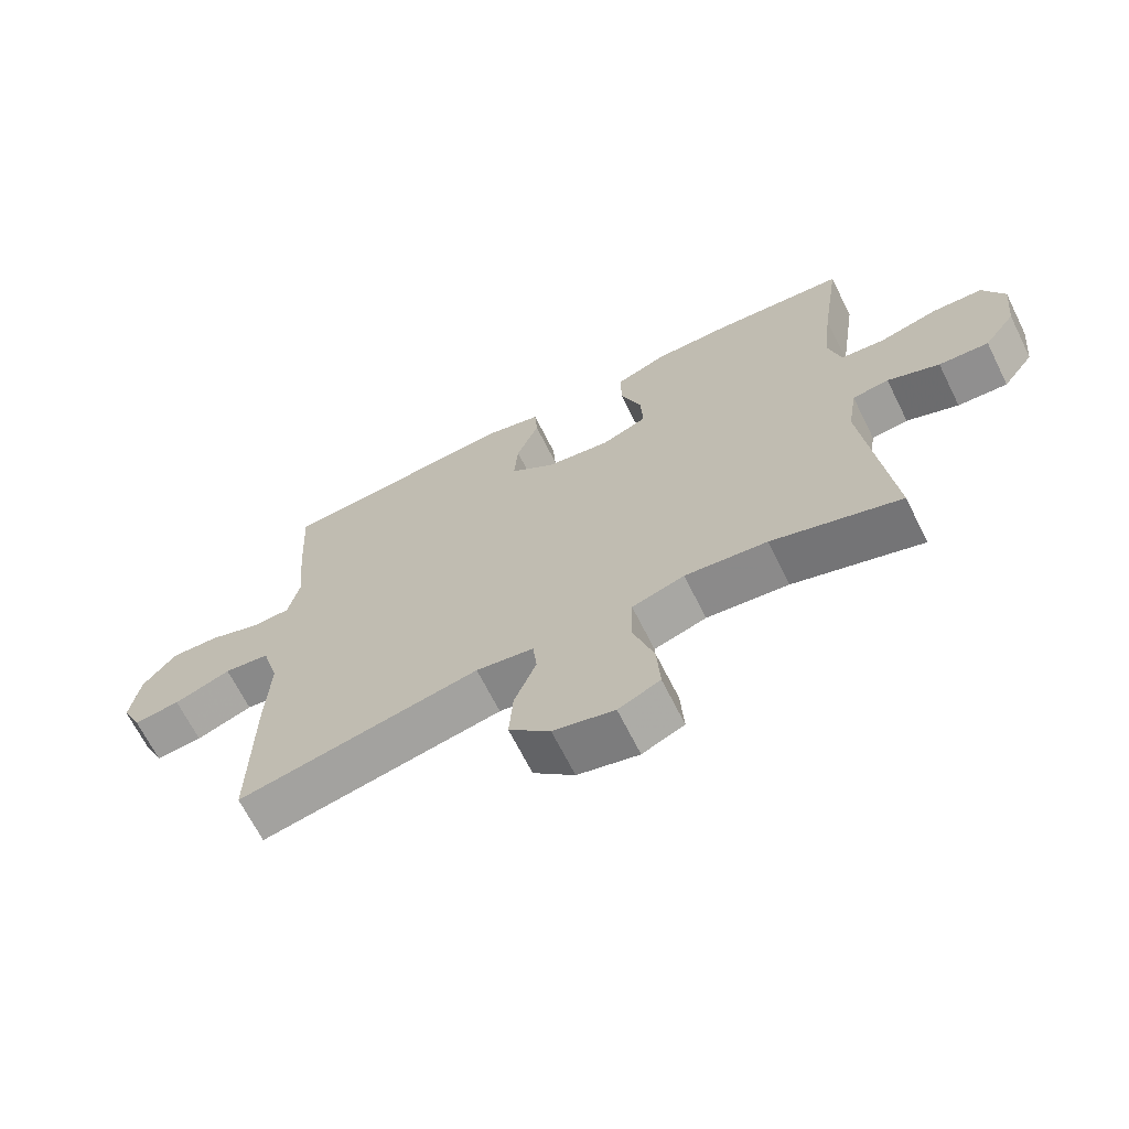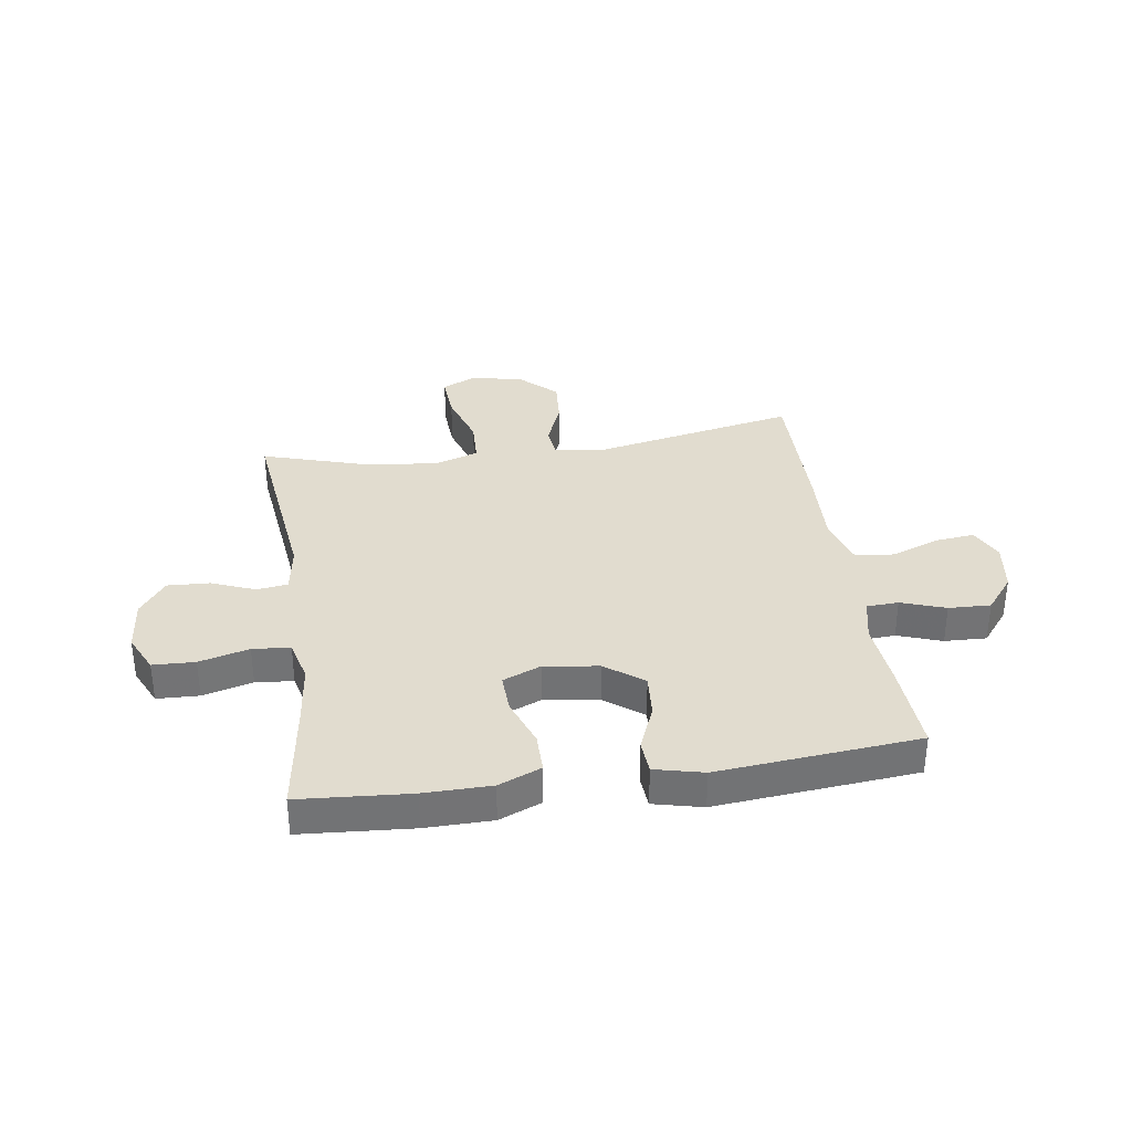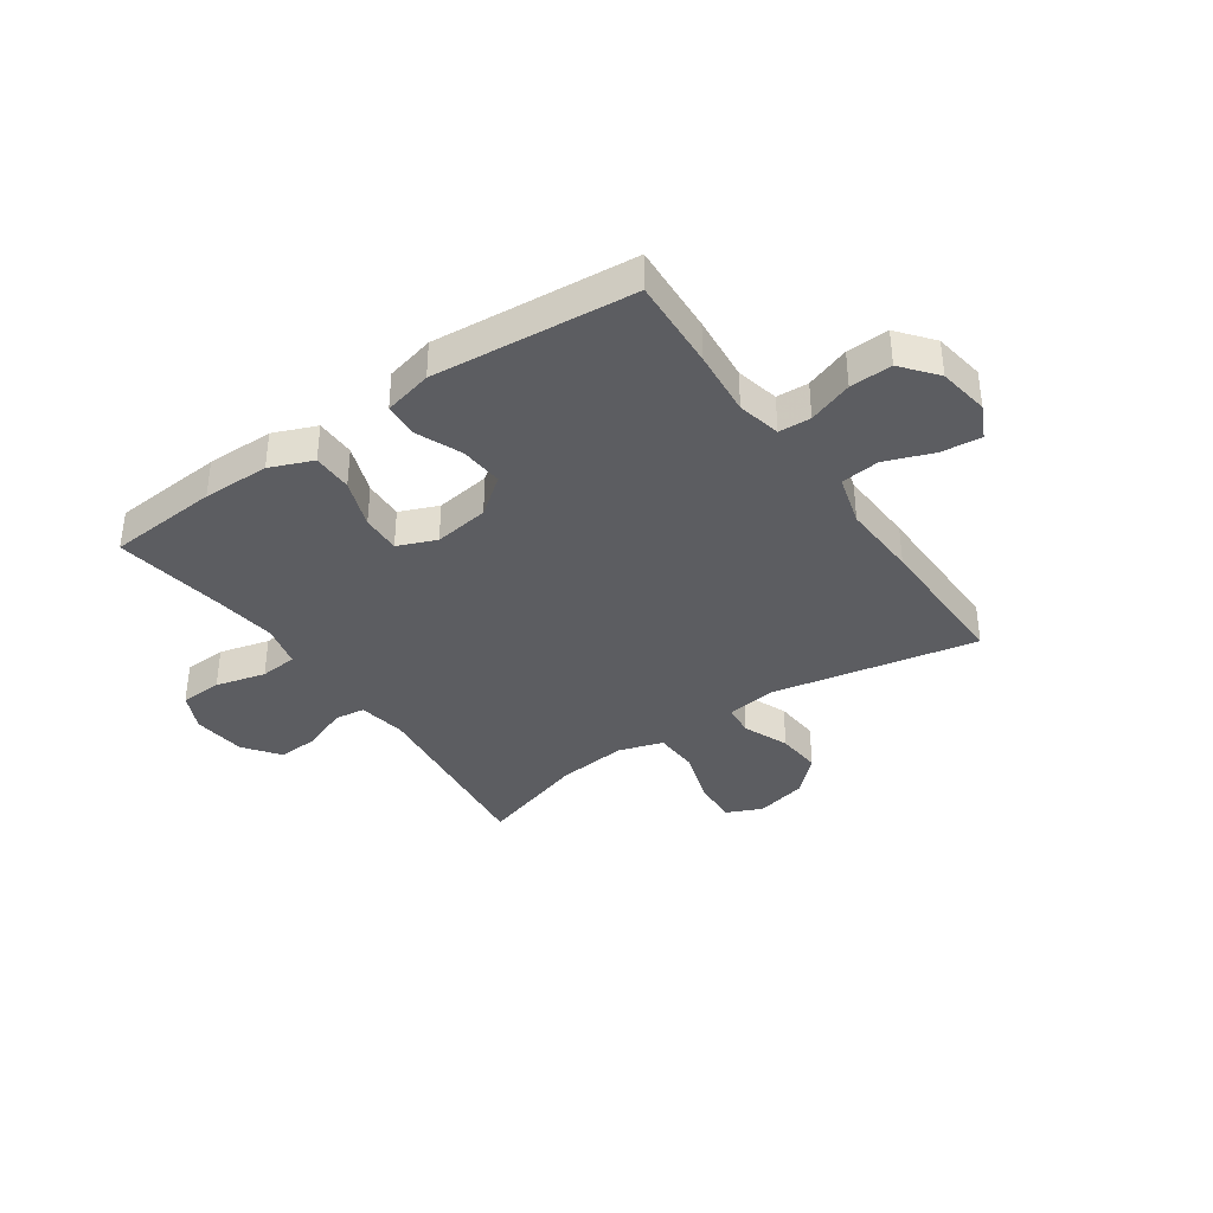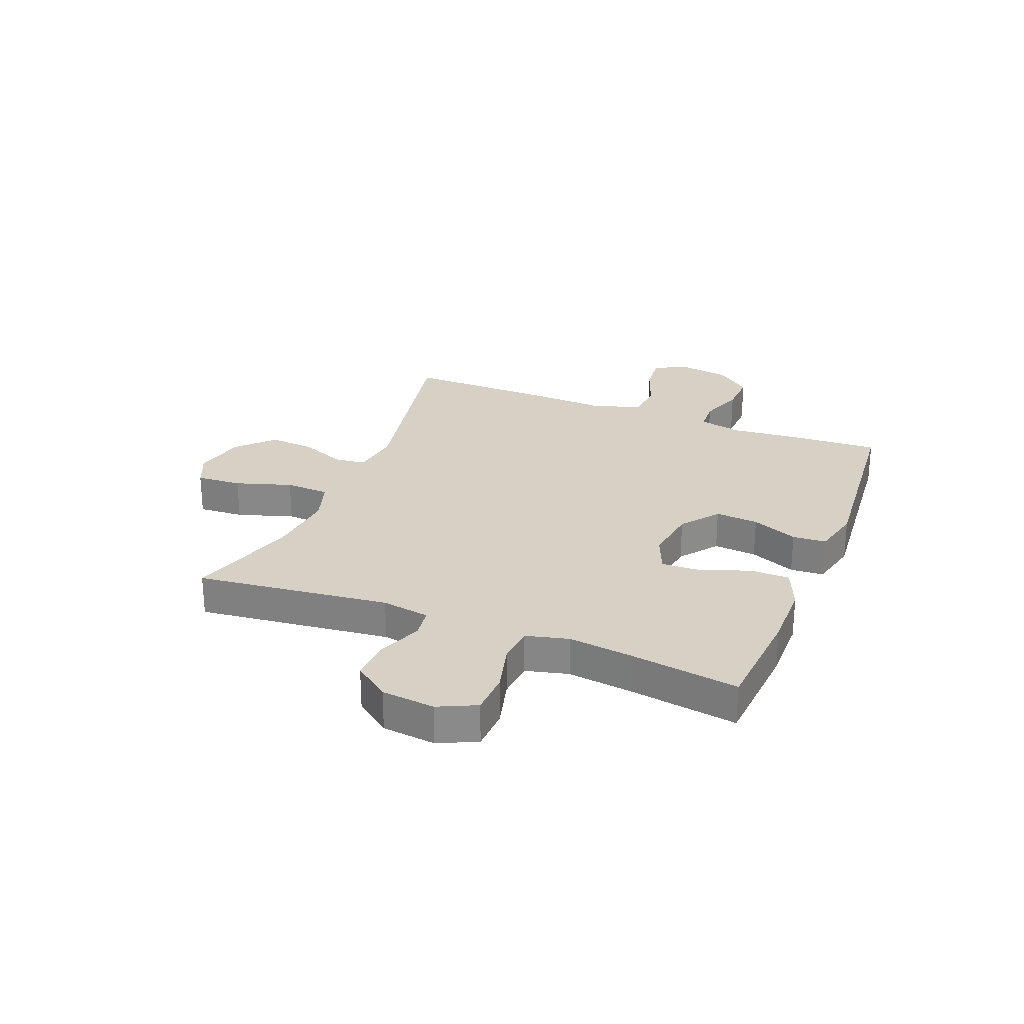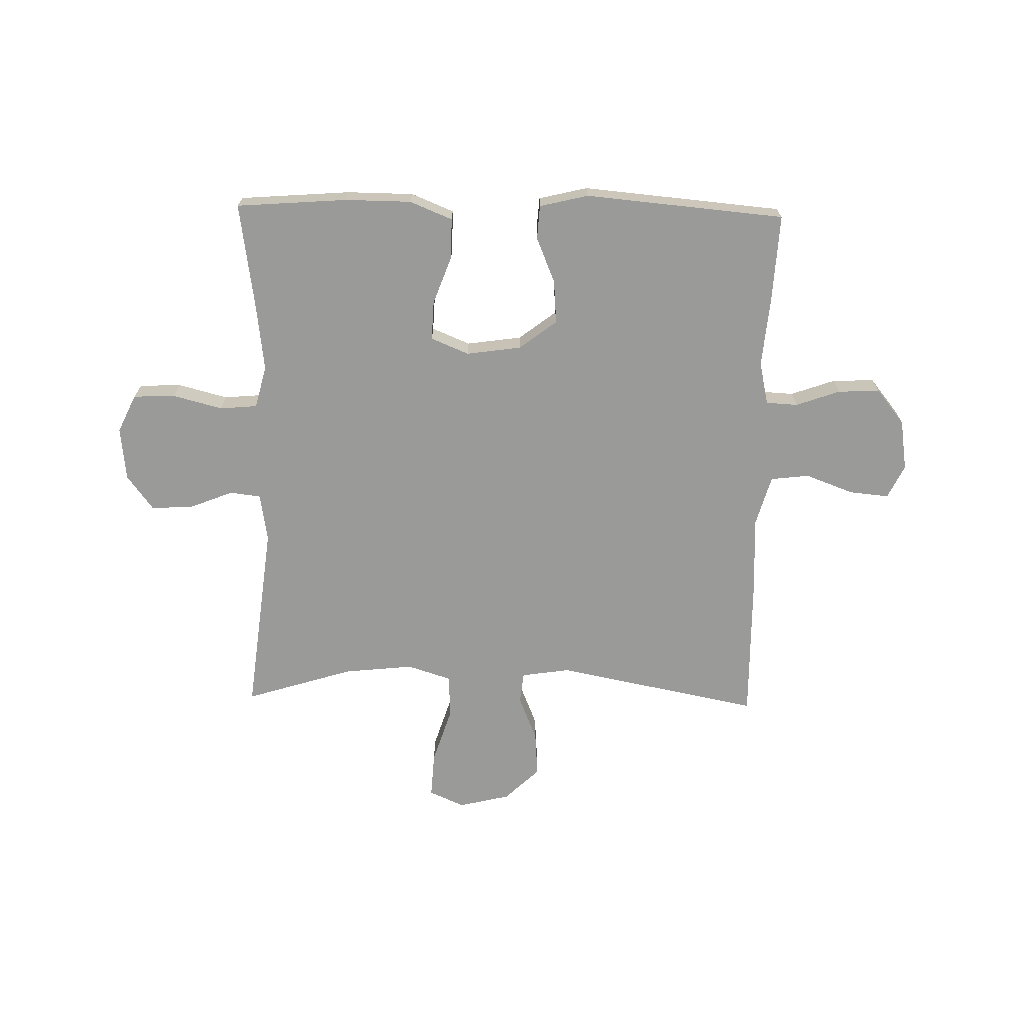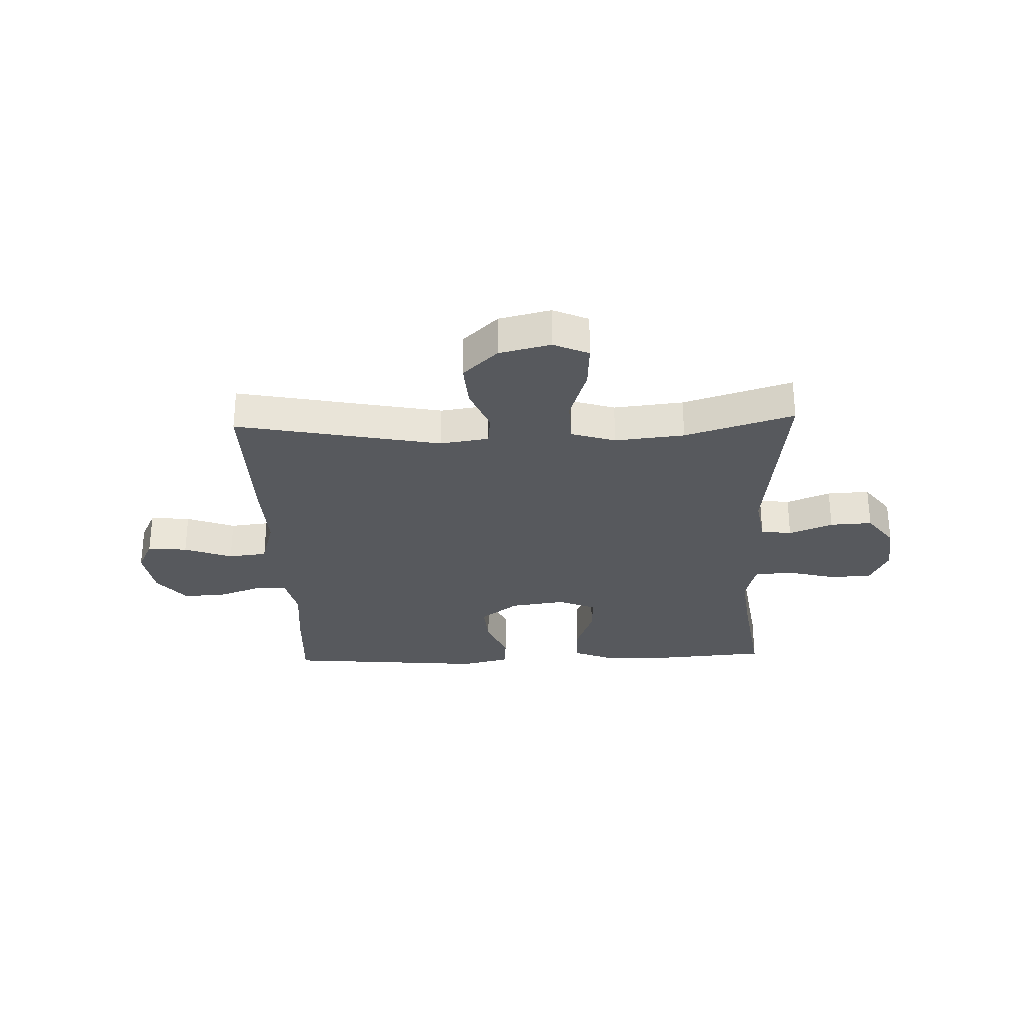
<metadata>
{"format":"obj","ext":"obj","renderer":"f3d","projection":"perspective","resolution":1024,"background":"white","views":[{"elev":-67.1,"azim":-153.5,"up":"+Z"},{"elev":34.5,"azim":-8.5,"up":"+Y"},{"elev":-37.1,"azim":34.8,"up":"+Y"},{"elev":26.8,"azim":-68.3,"up":"+Y"},{"elev":-69.2,"azim":-1.2,"up":"+Y"},{"elev":-29.0,"azim":-177.9,"up":"+Y"}]}
</metadata>
<code>
v -0.5 0.07 0.5
v -0.302 0.07 0.515
v -0.183 0.07 0.514
v -0.107 0.07 0.483
v -0.107 0.07 0.412
v -0.139 0.07 0.325
v -0.142 0.07 0.255
v -0.074 0.07 0.227
v 0.024 0.07 0.241
v 0.091 0.07 0.292
v 0.085 0.07 0.369
v 0.051 0.07 0.451
v 0.055 0.07 0.511
v 0.142 0.07 0.532
v 0.5 0.07 0.5
v 0.491 0.07 0.337
v 0.48 0.07 0.219
v 0.497 0.07 0.142
v 0.554 0.07 0.139
v 0.633 0.07 0.167
v 0.708 0.07 0.17
v 0.758 0.07 0.108
v 0.772 0.07 0.017
v 0.743 0.07 -0.043
v 0.672 0.07 -0.036
v 0.586 0.07 -0.004
v 0.517 0.07 -0.012
v 0.491 0.07 -0.103
v 0.497 0.07 -0.239
v 0.5 0.07 -0.5
v 0.134 0.07 -0.428
v 0.047 0.07 -0.441
v 0.041 0.07 -0.497
v 0.074 0.07 -0.578
v 0.08 0.07 -0.659
v 0.018 0.07 -0.718
v -0.074 0.07 -0.74
v -0.137 0.07 -0.712
v -0.132 0.07 -0.631
v -0.1 0.07 -0.531
v -0.103 0.07 -0.452
v -0.182 0.07 -0.427
v -0.306 0.07 -0.44
v -0.5 0.07 -0.5
v -0.46 0.07 -0.155
v -0.474 0.07 -0.069
v -0.529 0.07 -0.062
v -0.607 0.07 -0.093
v -0.682 0.07 -0.097
v -0.729 0.07 -0.034
v -0.739 0.07 0.061
v -0.707 0.07 0.129
v -0.632 0.07 0.132
v -0.543 0.07 0.109
v -0.476 0.07 0.115
v -0.457 0.07 0.191
v -0.471 0.07 0.305
v -0.5 0 0.5
v -0.302 0 0.515
v -0.183 0 0.514
v -0.107 0 0.483
v -0.107 0 0.412
v -0.139 0 0.325
v -0.142 0 0.255
v -0.074 0 0.227
v 0.024 0 0.241
v 0.091 0 0.292
v 0.085 0 0.369
v 0.051 0 0.451
v 0.055 0 0.511
v 0.142 0 0.532
v 0.5 0 0.5
v 0.491 0 0.337
v 0.48 0 0.219
v 0.497 0 0.142
v 0.554 0 0.139
v 0.633 0 0.167
v 0.708 0 0.17
v 0.758 0 0.108
v 0.772 0 0.017
v 0.743 0 -0.043
v 0.672 0 -0.036
v 0.586 0 -0.004
v 0.517 0 -0.012
v 0.491 0 -0.103
v 0.497 0 -0.239
v 0.5 0 -0.5
v 0.134 0 -0.428
v 0.047 0 -0.441
v 0.041 0 -0.497
v 0.074 0 -0.578
v 0.08 0 -0.659
v 0.018 0 -0.718
v -0.074 0 -0.74
v -0.137 0 -0.712
v -0.132 0 -0.631
v -0.1 0 -0.531
v -0.103 0 -0.452
v -0.182 0 -0.427
v -0.306 0 -0.44
v -0.5 0 -0.5
v -0.46 0 -0.155
v -0.474 0 -0.069
v -0.529 0 -0.062
v -0.607 0 -0.093
v -0.682 0 -0.097
v -0.729 0 -0.034
v -0.739 0 0.061
v -0.707 0 0.129
v -0.632 0 0.132
v -0.543 0 0.109
v -0.476 0 0.115
v -0.457 0 0.191
v -0.471 0 0.305
f 52 53 54
f 51 52 54
f 50 51 54
f 49 50 54
f 48 49 54
f 47 48 54
f 46 47 54 55
f 45 46 55 56
f 43 44 45
f 42 43 45 56
f 38 39 40
f 37 38 40
f 36 37 40
f 35 36 40
f 34 35 40
f 33 34 40
f 32 33 40 41
f 42 56 57
f 41 42 57
f 32 41 57
f 31 32 57
f 24 25 26
f 23 24 26
f 22 23 26
f 21 22 26
f 20 21 26
f 19 20 26
f 18 19 26 27
f 17 18 27 28
f 15 16 17
f 14 15 17
f 13 14 17
f 12 13 17
f 11 12 17
f 10 11 17 28
f 4 5 6
f 3 4 6
f 2 3 6
f 1 2 6
f 57 1 6
f 57 6 7
f 31 57 7 8
f 29 30 31
f 28 29 31
f 10 28 31
f 9 10 31
f 8 9 31
f 111 110 109
f 111 109 108
f 111 108 107
f 111 107 106
f 111 106 105
f 111 105 104
f 112 111 104 103
f 113 112 103 102
f 102 101 100
f 113 102 100 99
f 97 96 95
f 97 95 94
f 97 94 93
f 97 93 92
f 97 92 91
f 97 91 90
f 98 97 90 89
f 114 113 99
f 114 99 98
f 114 98 89
f 114 89 88
f 83 82 81
f 83 81 80
f 83 80 79
f 83 79 78
f 83 78 77
f 83 77 76
f 84 83 76 75
f 85 84 75 74
f 74 73 72
f 74 72 71
f 74 71 70
f 74 70 69
f 74 69 68
f 85 74 68 67
f 63 62 61
f 63 61 60
f 63 60 59
f 63 59 58
f 63 58 114
f 64 63 114
f 65 64 114 88
f 88 87 86
f 88 86 85
f 88 85 67
f 88 67 66
f 88 66 65
f 1 58 59 2
f 2 59 60 3
f 3 60 61 4
f 4 61 62 5
f 5 62 63 6
f 6 63 64 7
f 7 64 65 8
f 8 65 66 9
f 9 66 67 10
f 10 67 68 11
f 11 68 69 12
f 12 69 70 13
f 13 70 71 14
f 14 71 72 15
f 15 72 73 16
f 16 73 74 17
f 17 74 75 18
f 18 75 76 19
f 19 76 77 20
f 20 77 78 21
f 21 78 79 22
f 22 79 80 23
f 23 80 81 24
f 24 81 82 25
f 25 82 83 26
f 26 83 84 27
f 27 84 85 28
f 28 85 86 29
f 29 86 87 30
f 30 87 88 31
f 31 88 89 32
f 32 89 90 33
f 33 90 91 34
f 34 91 92 35
f 35 92 93 36
f 36 93 94 37
f 37 94 95 38
f 38 95 96 39
f 39 96 97 40
f 40 97 98 41
f 41 98 99 42
f 42 99 100 43
f 43 100 101 44
f 44 101 102 45
f 45 102 103 46
f 46 103 104 47
f 47 104 105 48
f 48 105 106 49
f 49 106 107 50
f 50 107 108 51
f 51 108 109 52
f 52 109 110 53
f 53 110 111 54
f 54 111 112 55
f 55 112 113 56
f 56 113 114 57
f 57 114 58 1

</code>
